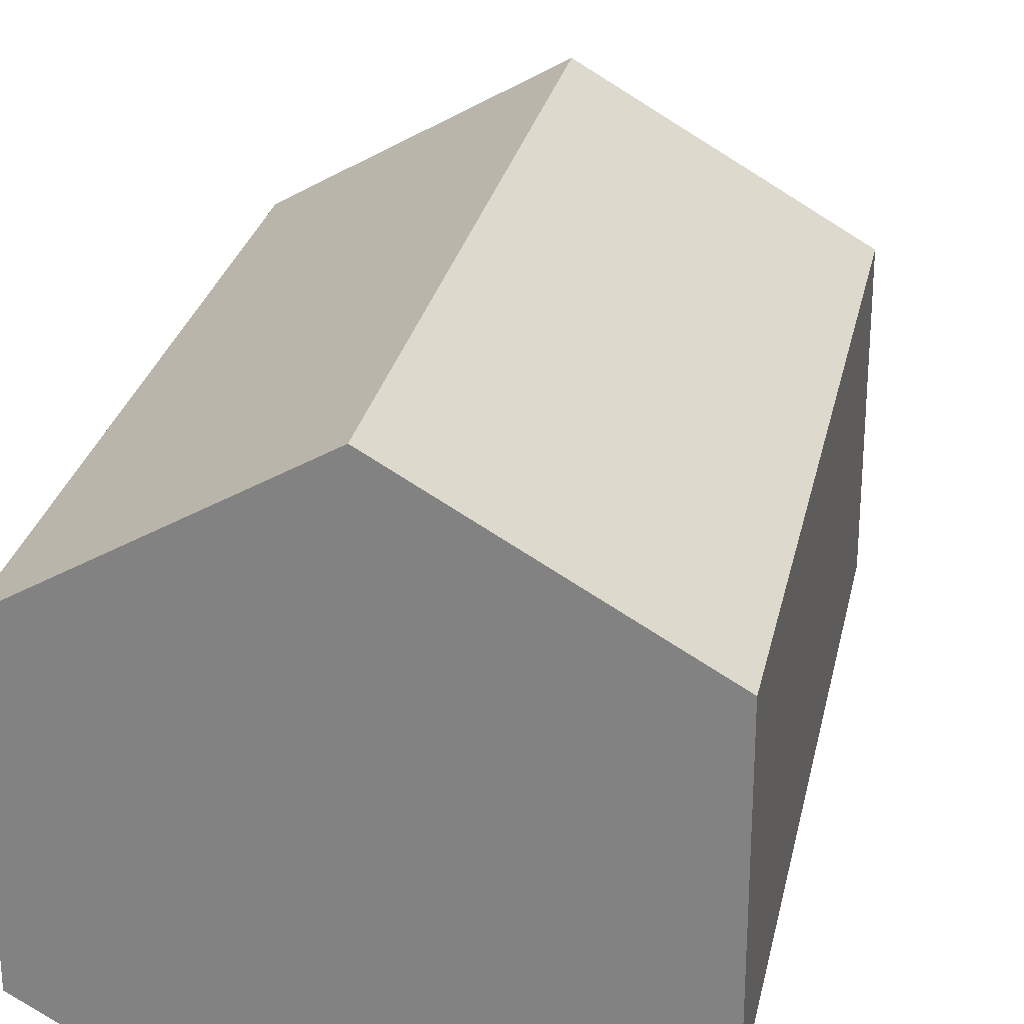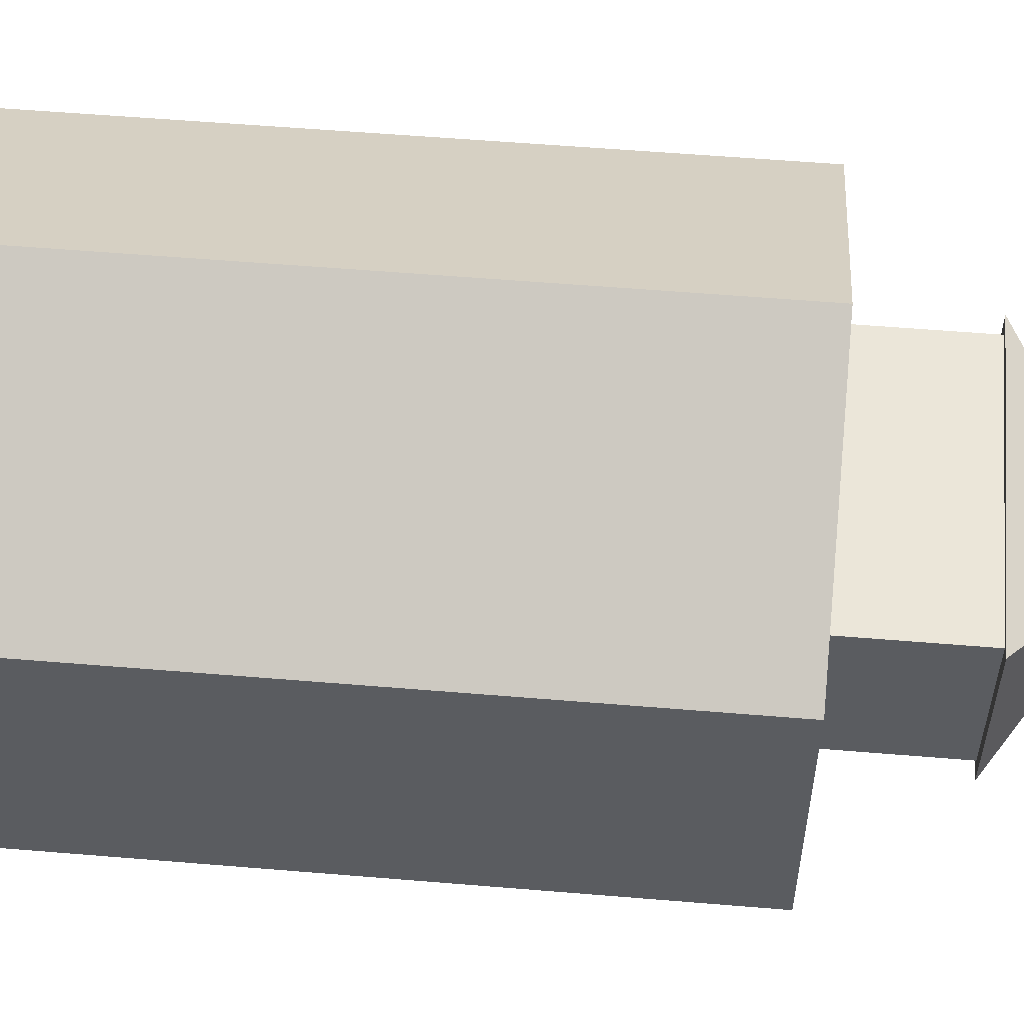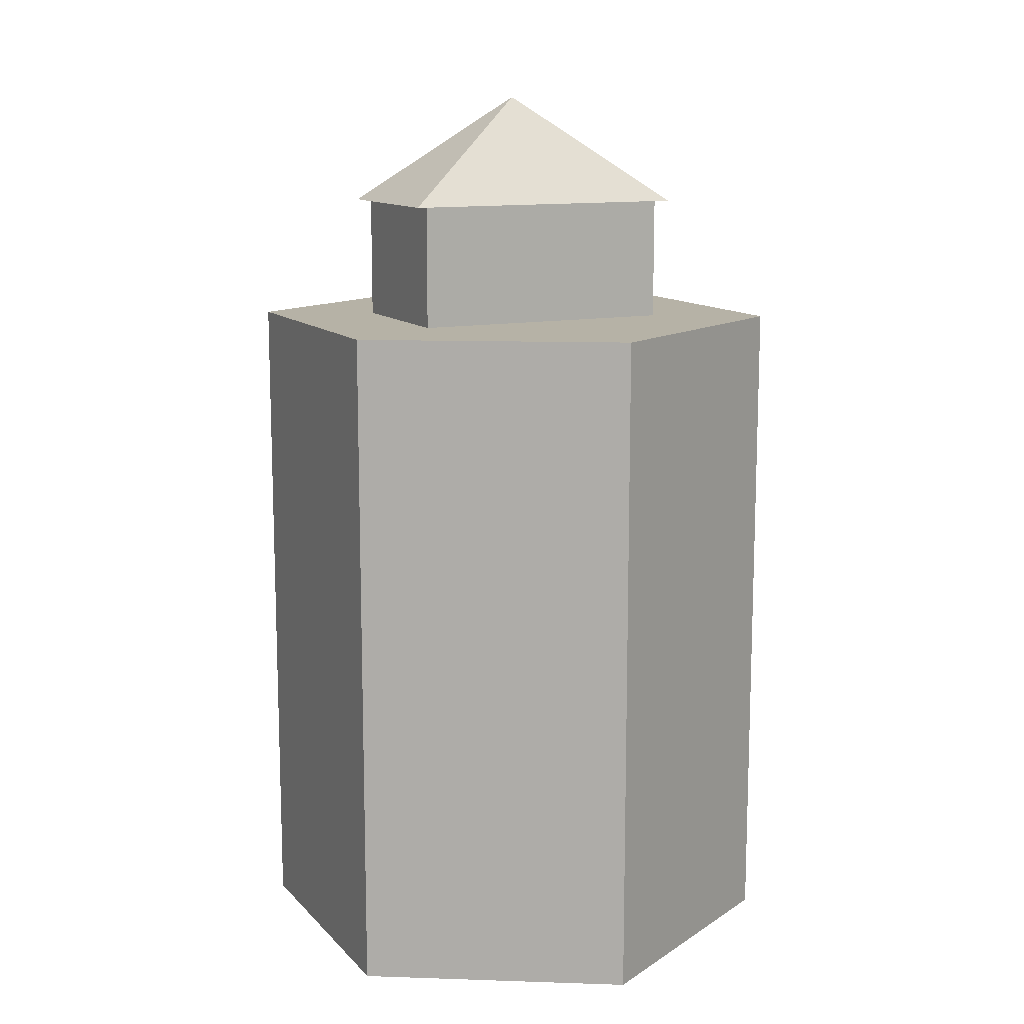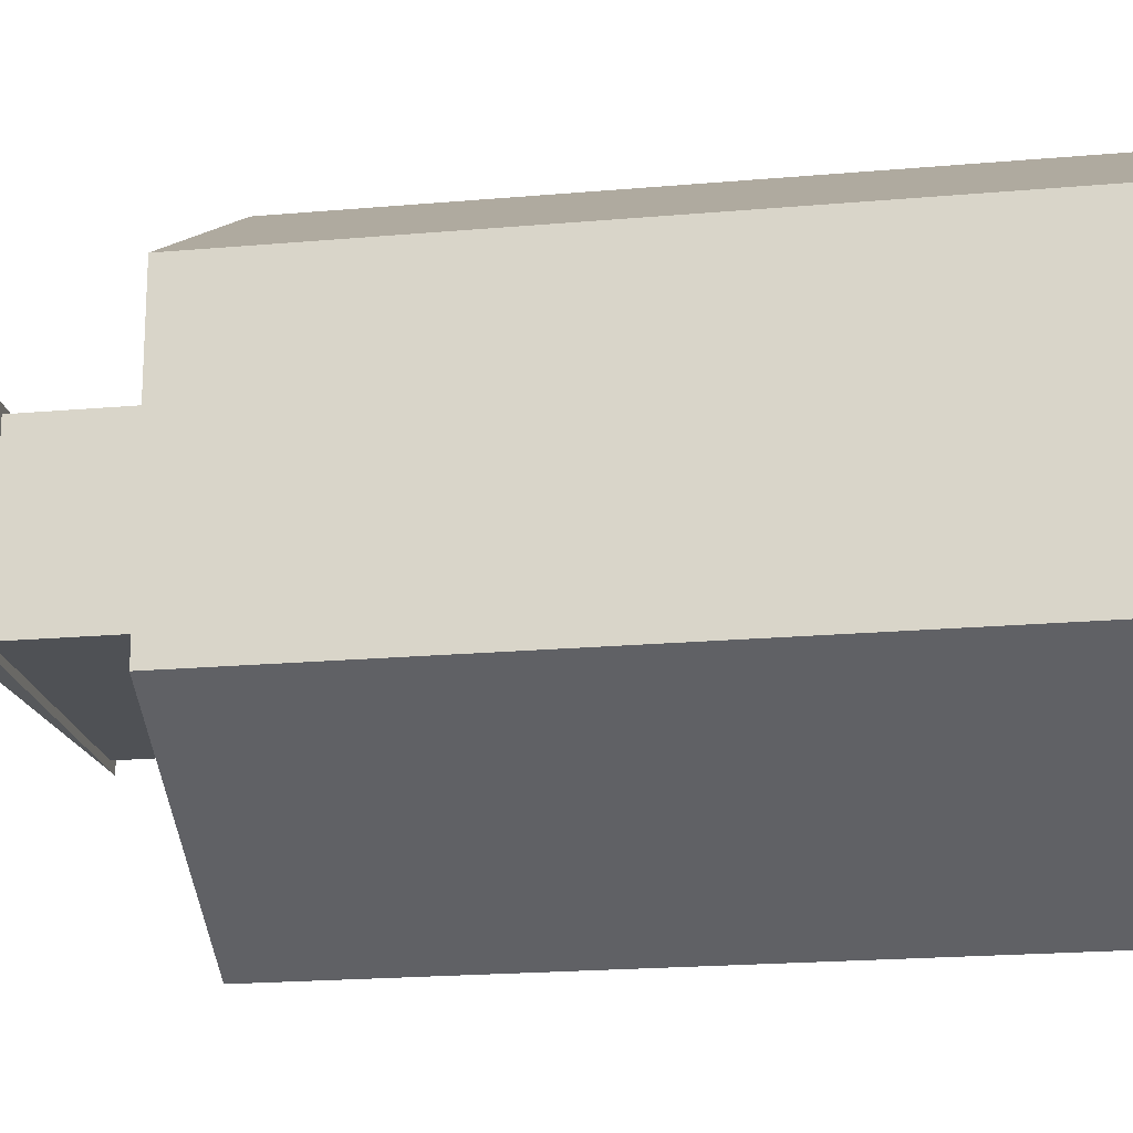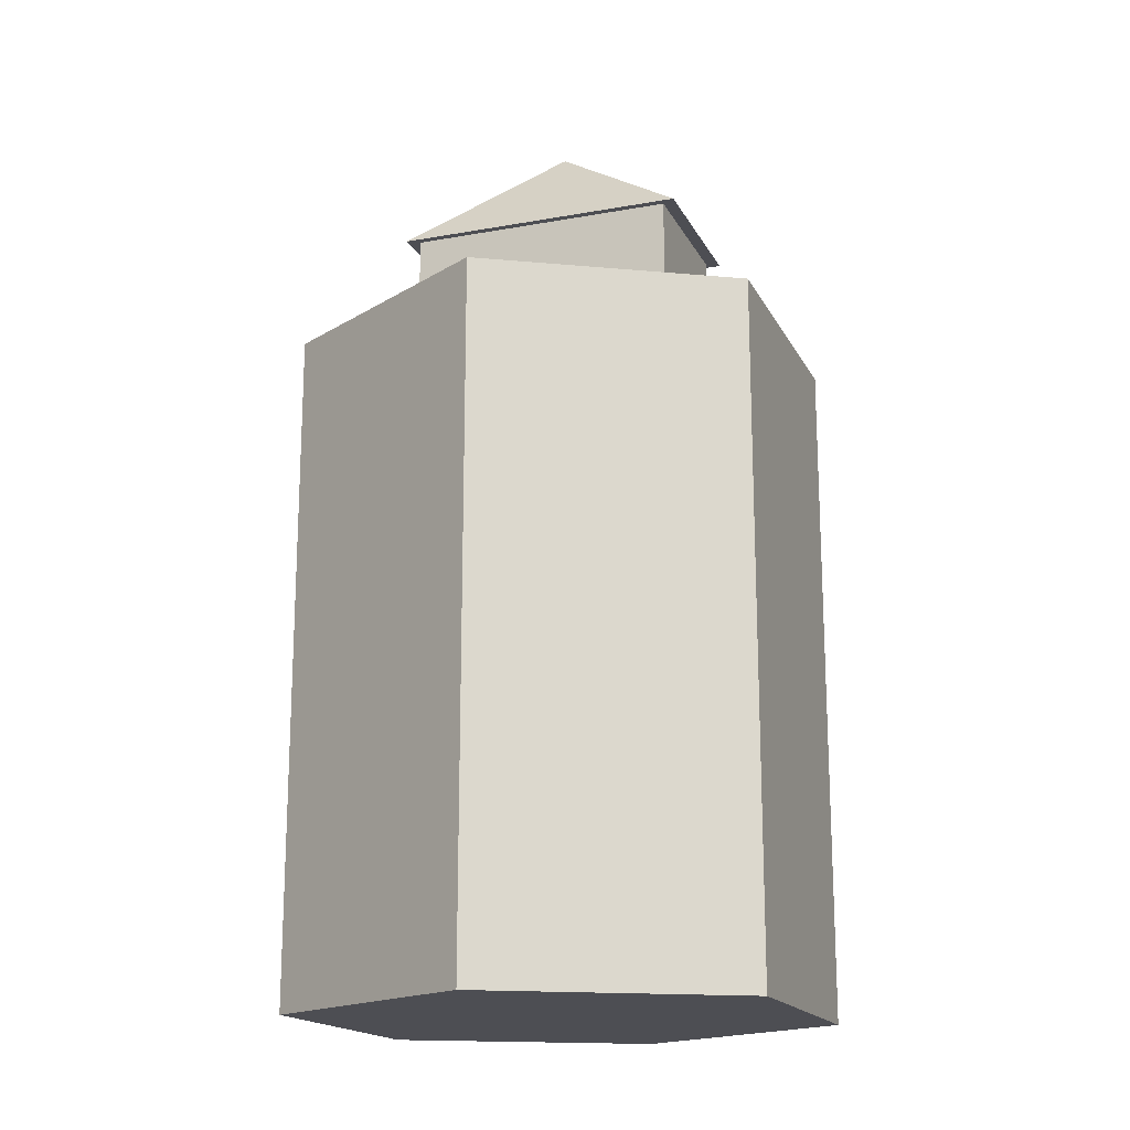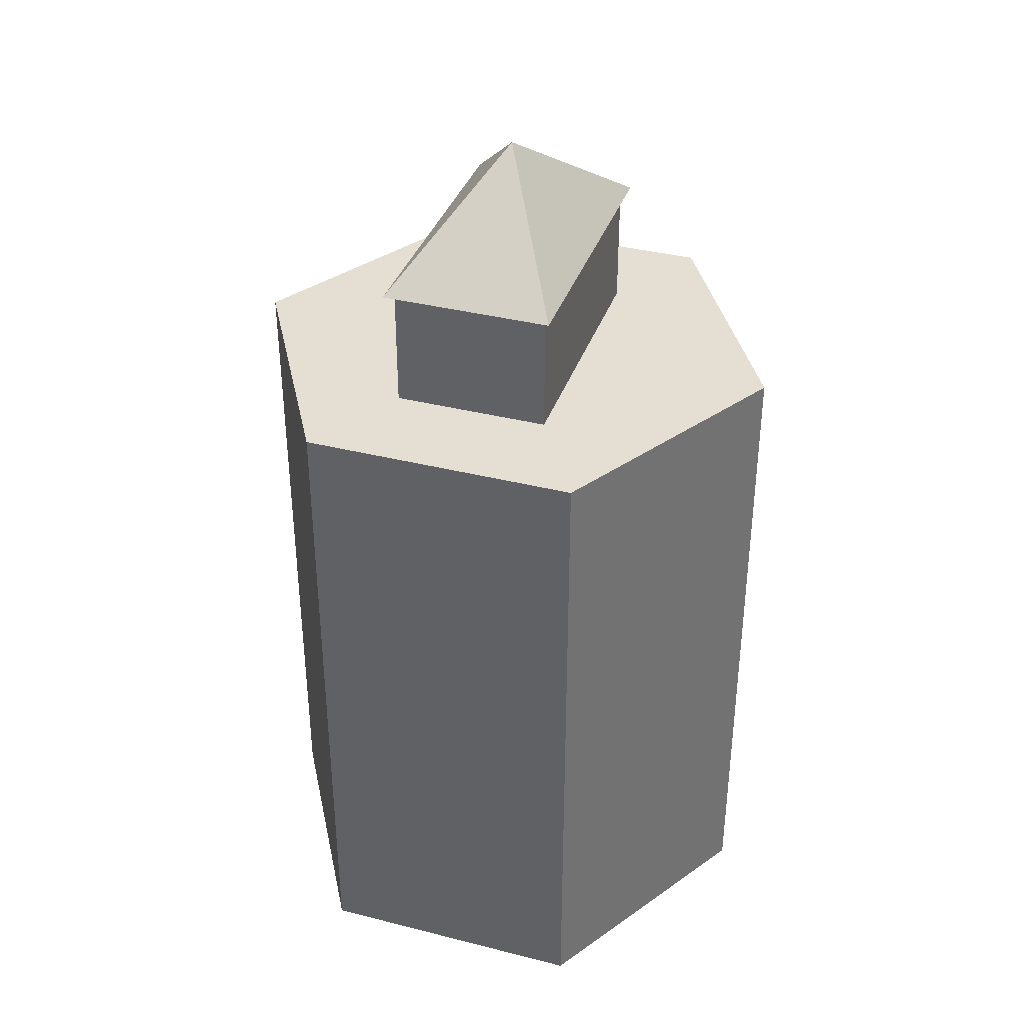
<metadata>
{"format":"obj","ext":"obj","renderer":"f3d","projection":"perspective","resolution":1024,"background":"white","views":[{"elev":27.1,"azim":11.6,"up":"+Z"},{"elev":56.0,"azim":95.0,"up":"+Z"},{"elev":12.2,"azim":154.5,"up":"+Y"},{"elev":-19.7,"azim":-80.6,"up":"+Z"},{"elev":-17.3,"azim":19.8,"up":"+Y"},{"elev":37.0,"azim":108.1,"up":"+Y"}]}
</metadata>
<code>
o Circle
v 0 -2 -1
v -0.866 -2 -0.5
v -0.866 -2 0.5
v 0 -2 1
v 0.866 -2 0.5
v 0.866 -2 -0.5
v -0.866 0.5 -0.5
v 0 0.5 -1
v -0.866 0.5 0.5
v 0 0.5 1
v 0.866 0.5 0.5
v 0.866 0.5 -0.5
v -0.4931 0.5 0.2847
v -0.4931 0.5 -0.2847
v 0.4931 0.5 -0.2847
v 0.4931 0.5 0.2847
v -0.4931 0.9574 0.2847
v -0.4931 0.9574 -0.2847
v 0.4931 0.9574 -0.2847
v 0.4931 0.9574 0.2847
v -0.54 0.9574 0.3118
v -0.54 0.9574 -0.3118
v 0.54 0.9574 -0.3118
v 0.54 0.9574 0.3118
v -0.003412 1.359 0.00197
v -0.003412 1.359 -0.00197
v 0.003412 1.359 -0.00197
v 0.003412 1.359 0.00197
f 2 1 6 5 4 3
f 9 11 16 13
f 5 6 12 11
f 3 4 10 9
f 1 2 7 8
f 6 1 8 12
f 4 5 11 10
f 2 3 9 7
f 15 14 18 19
f 12 8 7
f 11 9 10
f 7 9 13 14
f 12 7 14 15
f 11 12 15 16
f 19 18 22 23
f 14 13 17 18
f 13 16 20 17
f 16 15 19 20
f 21 24 28 25
f 18 17 21 22
f 17 20 24 21
f 20 19 23 24
f 26 25 28 27
f 24 23 27 28
f 23 22 26 27
f 22 21 25 26

</code>
